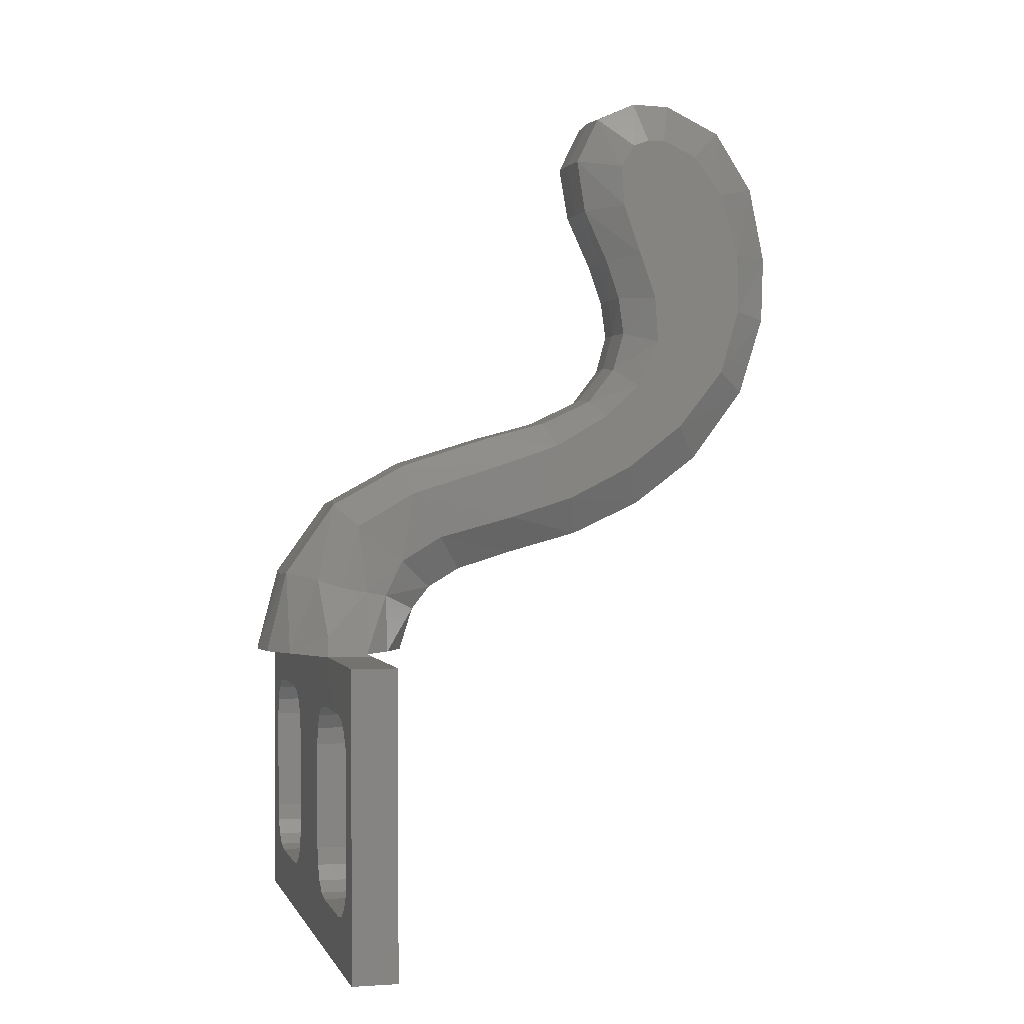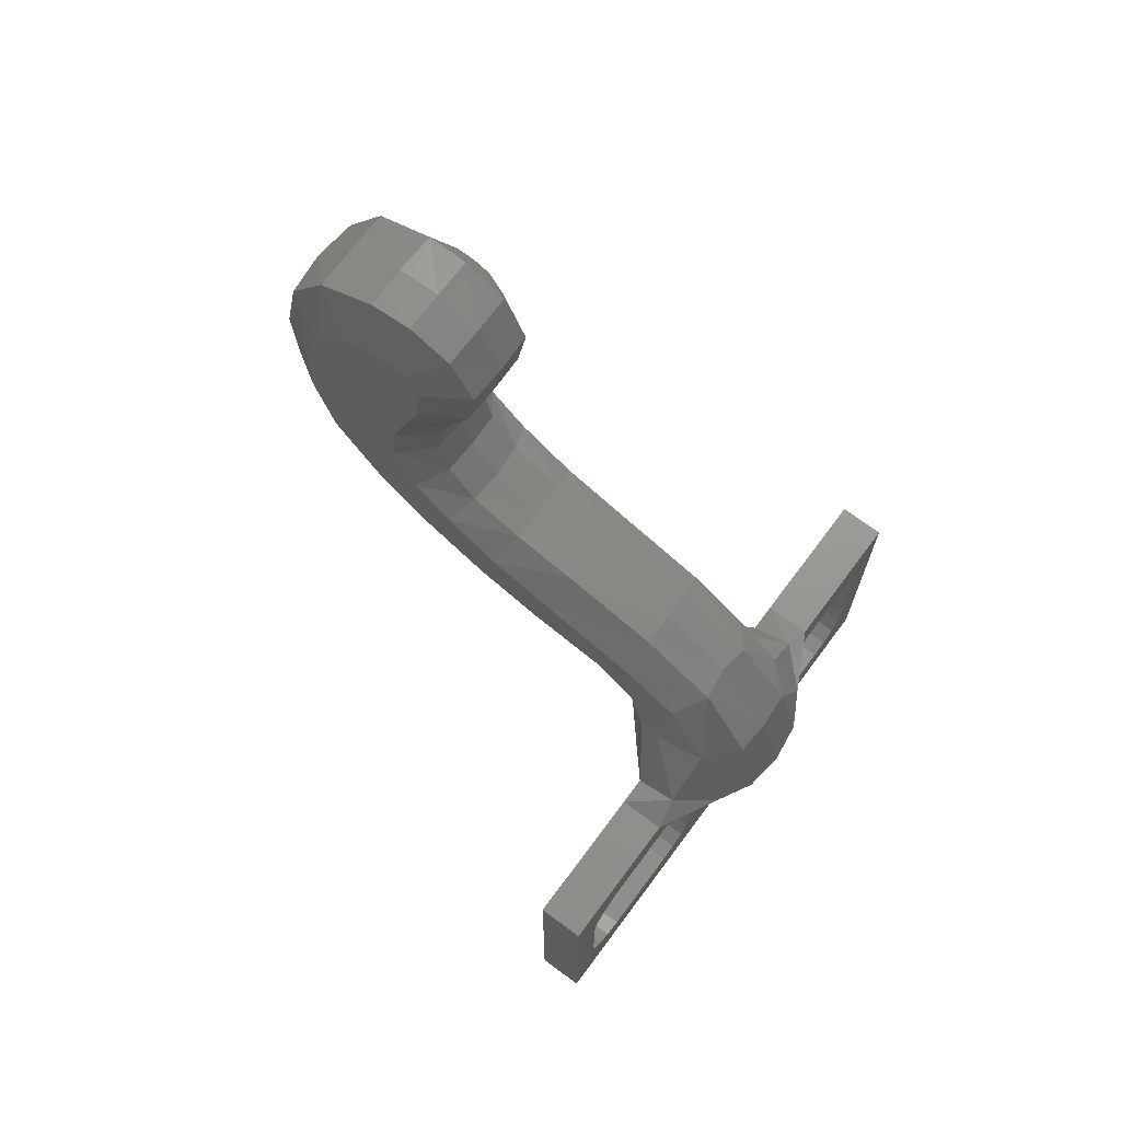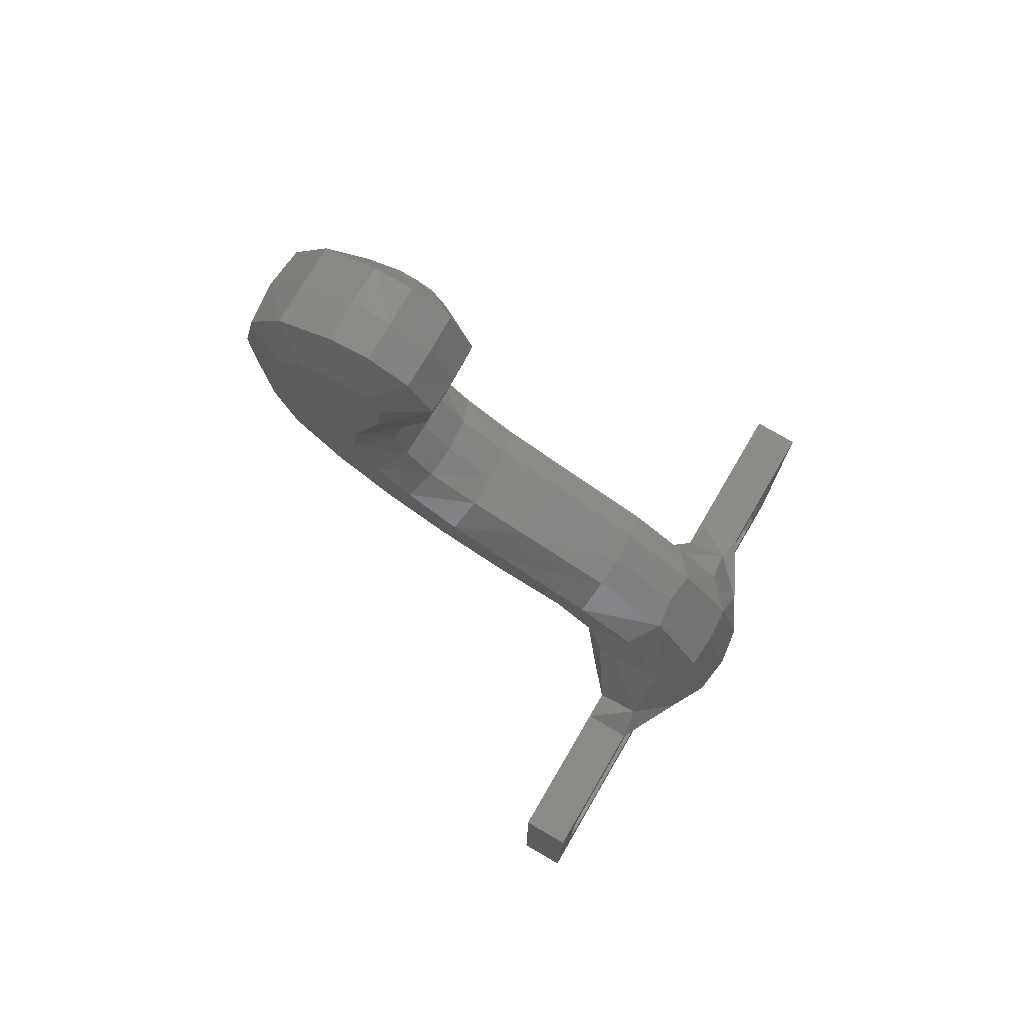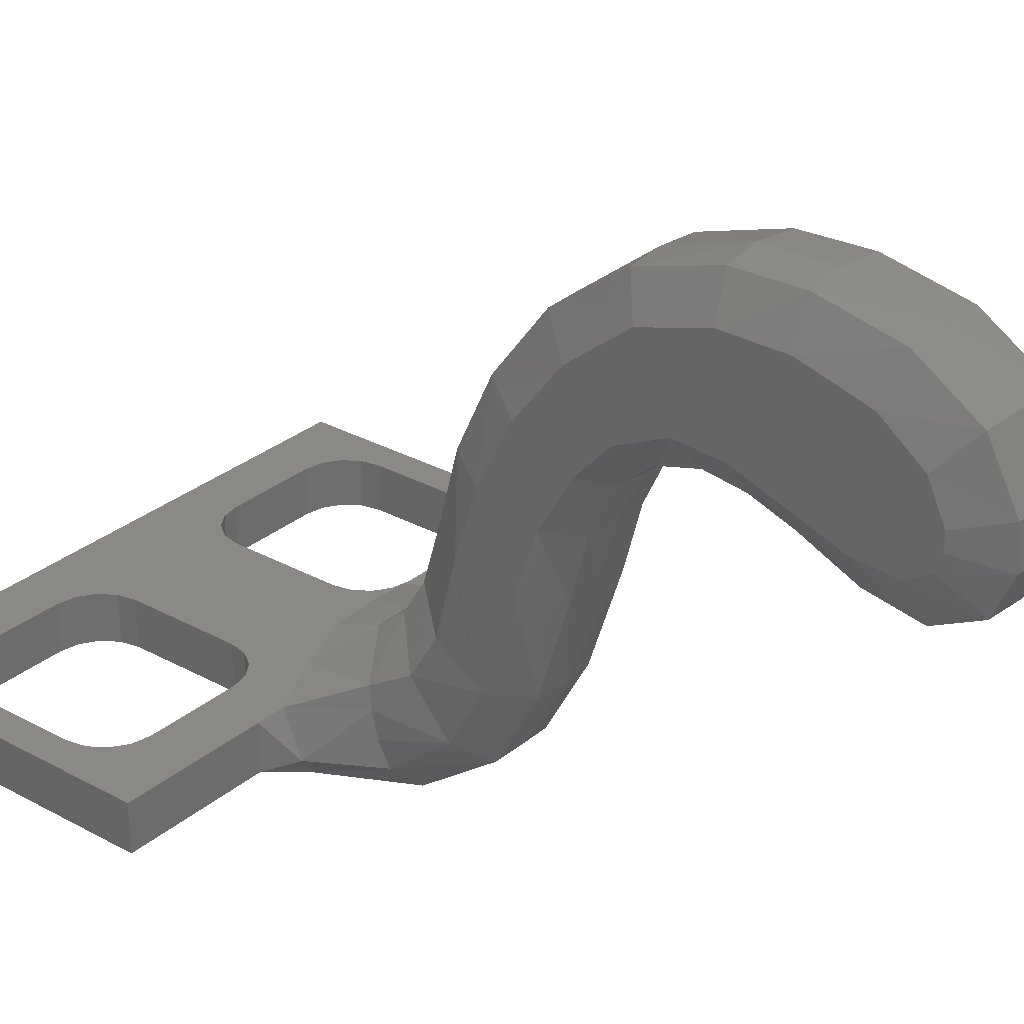
<metadata>
{"format":"stl","ext":"stl","renderer":"f3d","projection":"perspective","resolution":1024,"background":"white","views":[{"elev":0.8,"azim":75.9,"up":"+Z"},{"elev":70.5,"azim":-53.3,"up":"+Z"},{"elev":76.1,"azim":-59.7,"up":"+Z"},{"elev":29.1,"azim":-50.8,"up":"+Y"}]}
</metadata>
<code>
# stl→obj: 269 verts, 524 faces
v -0.64 -0.12 -0.264
v -0.64 -0.12 -0.144
v -0.72 -0.12 -0.4
v -0.64 -0.12 0.144
v -0.64 -0.12 0.264
v -0.72 -0.12 0.4
v -0.52 -0.12 -0.264
v -0.52 -0.12 0.264
v -0.28 -0.12 0.264
v -0.28 -0.12 -0.264
v -0.16 -0.12 -0.264
v -0.16 -0.12 0.264
v -0.64 0 -0.144
v -0.64 0 -0.264
v -0.72 0 -0.4
v -0.64 0 0.264
v -0.64 0 0.144
v -0.72 0 0.4
v -0.52 0 -0.264
v -0.52 0 0.264
v -0.28 0 0.264
v -0.28 0 -0.264
v -0.16 0 -0.264
v -0.16 0 0.264
v 0.64 -0.12 0.264
v 0.64 -0.12 0.144
v 0.72 -0.12 0.4
v 0.64 -0.12 -0.144
v 0.64 -0.12 -0.264
v 0.72 -0.12 -0.4
v 0.52 -0.12 0.264
v 0.52 -0.12 -0.264
v 0.28 -0.12 -0.264
v 0.28 -0.12 0.264
v 0.16 -0.12 0.264
v 0.16 -0.12 -0.264
v 0.64 0 0.144
v 0.64 0 0.264
v 0.72 0 0.4
v 0.64 0 -0.264
v 0.64 0 -0.144
v 0.72 0 -0.4
v 0.52 0 0.264
v 0.52 0 -0.264
v 0.28 0 -0.264
v 0.28 0 0.264
v 0.16 0 0.264
v 0.16 0 -0.264
v -0.16 -0.12 -0.144
v 0.16 -0.12 0.144
v -0.16 -0.12 0.144
v 0.16 0 0.144
v -0.16 0 -0.144
v -0.16 0 0.144
v -0.2341 -0.12 0.2549
v -0.1951 -0.12 0.2289
v -0.1691 -0.12 0.1899
v -0.6309 -0.12 0.1899
v -0.6049 -0.12 0.2289
v -0.5659 -0.12 0.2549
v -0.5659 -0.12 -0.2549
v -0.6049 -0.12 -0.2289
v -0.6309 -0.12 -0.1899
v -0.1691 -0.12 -0.1899
v -0.1951 -0.12 -0.2289
v -0.2341 -0.12 -0.2549
v -0.1691 0 0.1899
v -0.1951 0 0.2289
v -0.2341 0 0.2549
v -0.5659 0 0.2549
v -0.6049 0 0.2289
v -0.6309 0 0.1899
v -0.6309 0 -0.1899
v -0.6049 0 -0.2289
v -0.5659 0 -0.2549
v -0.2341 0 -0.2549
v -0.1951 0 -0.2289
v -0.1691 0 -0.1899
v 0.16 -0.12 -0.144
v 0.16 0 -0.144
v 0.2341 -0.12 -0.2549
v 0.1951 -0.12 -0.2289
v 0.1691 -0.12 -0.1899
v 0.6309 -0.12 -0.1899
v 0.6049 -0.12 -0.2289
v 0.5659 -0.12 -0.2549
v 0.5659 -0.12 0.2549
v 0.6049 -0.12 0.2289
v 0.6309 -0.12 0.1899
v 0.1691 -0.12 0.1899
v 0.1951 -0.12 0.2289
v 0.2341 -0.12 0.2549
v 0.1691 0 -0.1899
v 0.1951 0 -0.2289
v 0.2341 0 -0.2549
v 0.5659 0 -0.2549
v 0.6049 0 -0.2289
v 0.6309 0 -0.1899
v 0.6309 0 0.1899
v 0.6049 0 0.2289
v 0.5659 0 0.2549
v 0.2341 0 0.2549
v 0.1951 0 0.2289
v 0.1691 0 0.1899
v 0 -0.05 0.819
v 0 -0.2018 0.6099
v 0.08112 -0.06144 0.8074
v 0.09096 -0.1959 0.618
v 0.08112 0.1372 0.9168
v 0 0.1318 0.9229
v 0 0.3896 0.9981
v 0.08428 0.3896 0.9981
v 0.08568 0.5482 1.04
v 0 0.5466 1.044
v 0.08752 0.6845 1.104
v 0 0.6768 1.11
v 0 0.7525 1.203
v 0.08876 0.7575 1.197
v 0 0.7688 1.404
v 0 0.7803 1.302
v 0.09172 0.7734 1.403
v 0.09156 0.7875 1.301
v 0.093 0.7362 1.51
v 0 0.7359 1.508
v 0 0.7045 1.922
v 0 0.6433 1.795
v 0.0996 0.7071 1.917
v 0.0966 0.6466 1.795
v 0 0.8132 1.967
v 0.1012 0.8138 1.965
v 0 0.9204 1.965
v 0.1042 0.9171 1.961
v 0.1085 1.066 1.888
v 0 1.066 1.891
v 0 1.181 1.728
v 0.107 1.17 1.727
v 0 1.219 1.514
v 0.1053 1.213 1.524
v 0 1.147 1.127
v 0 1.216 1.338
v 0.09716 1.144 1.135
v 0.1022 1.209 1.347
v 0.08904 1.002 0.942
v 0 1.002 0.939
v 0.0926 0.8244 0.8102
v 0 0.8244 0.8102
v 0 0.4437 0.669
v 0 0.6365 0.7242
v 0.09056 0.4437 0.6711
v 0.0952 0.637 0.7243
v 0.08484 0.2963 0.6247
v 0 0.2985 0.6262
v 0.08996 0.2101 0.574
v 0 0.2109 0.5727
v 0.1022 -0.2516 0.4
v 0 -0.2653 0.4
v 0.1947 -0.2009 0.4
v 0.2772 -0.1086 0.4507
v 0.172 -0.1196 0.5985
v 0.1819 -0.05328 0.5772
v 0.1788 0.06972 0.5546
v 0.1602 0.1202 0.6491
v 0.1845 0.01484 0.5644
v 0.1567 -0.00288 0.7476
v 0.2745 0 0.4
v 0.16 0.4363 0.771
v 0.1591 0.1522 0.8386
v 0.1556 0.2312 0.7157
v 0.1938 0.07132 0.4
v 0.3491 -0.12 0.4
v 0.3488 0 0.4
v 0.16 1.063 1.703
v 0.16 0.9797 1.811
v 0.16 0.8868 1.855
v 0.16 0.7979 1.837
v 0.16 0.8413 1.853
v 0.16 0.761 1.777
v 0.09304 0.6705 1.653
v 0.16 0.7692 1.665
v 0.16 0.8182 1.527
v 0.16 0.871 1.277
v 0.16 0.8625 1.402
v 0.16 0.8117 1.149
v 0.16 0.7142 1.059
v 0.16 0.5698 0.9744
v 0.16 0.4057 0.9184
v 0.1008 0.1594 0.5134
v 0.1085 0.122 0.4
v 0.16 0.6132 0.8268
v 0.16 0.7853 0.9138
v 0.16 0.9393 1.033
v 0.16 1.064 1.19
v 0.16 1.115 1.367
v 0.16 1.113 1.53
v -0.3491 -0.12 0.4
v -0.3488 0 0.4
v -0.2745 0 0.4
v -0.16 1.063 1.703
v -0.107 1.17 1.727
v -0.16 1.113 1.53
v -0.1053 1.213 1.524
v -0.16 1.115 1.367
v -0.1022 1.209 1.347
v -0.16 1.064 1.19
v -0.09716 1.144 1.135
v -0.16 0.9393 1.033
v -0.08904 1.002 0.942
v -0.16 0.7853 0.9138
v -0.0926 0.8244 0.8102
v -0.16 0.6132 0.8268
v -0.0952 0.637 0.7243
v -0.16 0.4363 0.771
v -0.09056 0.4437 0.6711
v -0.08484 0.2963 0.6247
v -0.1556 0.2312 0.7157
v -0.08996 0.2101 0.574
v -0.1008 0.1594 0.5134
v -0.1788 0.06972 0.5546
v -0.1602 0.1202 0.6491
v -0.1085 0.122 0.4
v -0.1938 0.07132 0.4
v -0.09096 -0.1959 0.618
v -0.172 -0.1196 0.5985
v -0.1947 -0.2009 0.4
v -0.1022 -0.2516 0.4
v -0.08112 -0.06144 0.8074
v -0.1567 -0.00288 0.7476
v -0.1591 0.1522 0.8386
v -0.08112 0.1372 0.9168
v -0.16 0.4057 0.9184
v -0.08428 0.3896 0.9981
v -0.08568 0.5482 1.04
v -0.16 0.5698 0.9744
v -0.08752 0.6845 1.104
v -0.16 0.7142 1.059
v -0.08876 0.7575 1.197
v -0.16 0.8117 1.149
v -0.09156 0.7875 1.301
v -0.16 0.871 1.277
v -0.09172 0.7734 1.403
v -0.16 0.8625 1.402
v -0.09304 0.6705 1.653
v -0.16 0.7692 1.665
v -0.16 0.8182 1.527
v -0.093 0.7362 1.51
v -0.0966 0.6466 1.795
v -0.16 0.761 1.777
v -0.0996 0.7071 1.917
v -0.16 0.7979 1.837
v -0.1012 0.8138 1.965
v -0.16 0.8413 1.853
v -0.16 0.8868 1.855
v -0.1042 0.9171 1.961
v -0.16 0.9797 1.811
v -0.1085 1.066 1.888
v -0.2772 -0.1086 0.4507
v -0.1845 0.01484 0.5644
v -0.1819 -0.05328 0.5772
v 0 0.6681 1.653
v 0 0.1647 0.5173
v 0 0.1262 0.4
v 0.7201 -0.12 0.4
v 0.7201 0 0.4
v 0.3489 0 0.4
v 0.3489 -0.12 0.4
v -0.3489 -0.12 0.4
v -0.3489 0 0.4
v -0.7201 0 0.4
v -0.7201 -0.12 0.4
f 1 2 3
f 4 5 6
f 7 1 3
f 5 8 6
f 8 9 6
f 7 3 10
f 3 11 10
f 9 12 6
f 13 14 15
f 16 17 18
f 14 19 15
f 20 16 18
f 18 21 20
f 15 19 22
f 23 15 22
f 24 21 18
f 25 26 27
f 28 29 30
f 31 25 27
f 29 32 30
f 32 33 30
f 31 27 34
f 27 35 34
f 33 36 30
f 37 38 39
f 40 41 42
f 38 43 39
f 44 40 42
f 42 45 44
f 39 43 46
f 47 39 46
f 48 45 42
f 49 50 51
f 52 53 54
f 12 9 55
f 12 55 56
f 12 56 57
f 12 57 51
f 4 58 5
f 58 59 5
f 59 60 5
f 60 8 5
f 1 7 61
f 1 61 62
f 1 62 63
f 1 63 2
f 49 64 11
f 64 65 11
f 65 66 11
f 66 10 11
f 54 67 24
f 67 68 24
f 68 69 24
f 69 21 24
f 16 20 70
f 16 70 71
f 16 71 72
f 16 72 17
f 13 73 14
f 73 74 14
f 74 75 14
f 75 19 14
f 23 22 76
f 23 76 77
f 23 77 78
f 23 78 53
f 50 49 79
f 53 52 80
f 36 33 81
f 36 81 82
f 36 82 83
f 36 83 79
f 28 84 29
f 84 85 29
f 85 86 29
f 86 32 29
f 25 31 87
f 25 87 88
f 25 88 89
f 25 89 26
f 50 90 35
f 90 91 35
f 91 92 35
f 92 34 35
f 80 93 48
f 93 94 48
f 94 95 48
f 95 45 48
f 40 44 96
f 40 96 97
f 40 97 98
f 40 98 41
f 37 99 38
f 99 100 38
f 100 101 38
f 101 43 38
f 47 46 102
f 47 102 103
f 47 103 104
f 47 104 52
f 105 106 107
f 107 106 108
f 107 109 105
f 109 110 105
f 111 110 112
f 109 112 110
f 112 113 111
f 113 114 111
f 113 115 114
f 115 116 114
f 117 116 118
f 118 116 115
f 119 120 121
f 121 120 122
f 121 123 119
f 123 124 119
f 125 126 127
f 127 126 128
f 129 125 130
f 125 127 130
f 131 129 132
f 129 130 132
f 132 133 131
f 133 134 131
f 135 134 133
f 133 136 135
f 137 135 138
f 138 135 136
f 139 140 141
f 141 140 142
f 141 143 139
f 143 144 139
f 143 145 144
f 145 146 144
f 147 148 149
f 149 148 150
f 149 151 147
f 151 152 147
f 151 153 152
f 153 154 152
f 155 108 156
f 108 106 156
f 157 158 159
f 160 159 158
f 161 162 163
f 163 162 164
f 159 160 164
f 160 163 164
f 158 165 163
f 163 160 158
f 166 167 168
f 164 162 167
f 162 168 167
f 165 169 161
f 161 163 165
f 157 170 158
f 170 171 158
f 165 158 171
f 136 133 172
f 172 133 173
f 133 132 173
f 173 132 174
f 127 175 130
f 175 176 130
f 128 177 127
f 175 127 177
f 128 178 179
f 179 177 128
f 178 123 180
f 180 179 178
f 181 182 122
f 182 121 122
f 183 181 118
f 181 122 118
f 184 183 115
f 183 118 115
f 185 184 113
f 184 115 113
f 185 113 112
f 186 109 167
f 109 107 167
f 167 107 164
f 107 108 159
f 159 164 107
f 108 155 157
f 157 159 108
f 161 169 187
f 169 188 187
f 162 161 153
f 161 187 153
f 168 151 149
f 166 150 189
f 150 145 189
f 189 145 190
f 143 141 191
f 191 141 192
f 141 142 192
f 192 142 193
f 142 138 193
f 193 138 194
f 138 136 194
f 194 136 172
f 165 171 170
f 195 196 197
f 198 199 200
f 200 199 201
f 200 201 202
f 202 201 203
f 202 203 204
f 204 203 205
f 204 205 206
f 206 205 207
f 208 209 210
f 210 209 211
f 210 211 212
f 213 214 215
f 216 217 218
f 216 218 219
f 217 220 221
f 217 221 218
f 222 223 224
f 224 225 222
f 226 227 223
f 223 222 226
f 227 226 228
f 228 226 229
f 228 229 230
f 231 232 233
f 232 234 235
f 232 235 233
f 234 236 237
f 234 237 235
f 236 238 239
f 236 239 237
f 238 240 241
f 238 241 239
f 242 243 244
f 244 245 242
f 246 247 243
f 243 242 246
f 247 248 249
f 248 247 246
f 250 251 249
f 250 249 248
f 252 253 254
f 254 253 255
f 254 255 198
f 198 255 199
f 196 256 197
f 256 196 195
f 256 195 224
f 197 257 218
f 218 221 197
f 228 215 219
f 228 219 227
f 215 228 212
f 256 258 257
f 257 197 256
f 227 257 258
f 227 258 223
f 227 219 257
f 257 219 218
f 256 223 258
f 223 256 224
f 156 106 222
f 156 222 225
f 152 154 216
f 152 216 214
f 147 152 214
f 147 214 213
f 211 148 213
f 213 148 147
f 144 146 209
f 144 209 207
f 139 144 207
f 139 207 205
f 203 140 205
f 205 140 139
f 199 135 201
f 201 135 137
f 135 199 255
f 255 134 135
f 131 134 255
f 131 255 253
f 253 250 129
f 253 129 131
f 250 248 125
f 250 125 129
f 246 126 248
f 248 126 125
f 119 124 245
f 119 245 240
f 238 120 240
f 240 120 119
f 234 116 236
f 236 116 117
f 114 116 234
f 114 234 232
f 111 114 232
f 111 232 231
f 110 231 229
f 231 110 111
f 105 110 229
f 105 229 226
f 222 106 226
f 226 106 105
f 6 3 2
f 6 2 4
f 13 15 18
f 13 18 17
f 30 27 26
f 30 26 28
f 37 39 42
f 37 42 41
f 35 27 6
f 35 6 12
f 30 36 11
f 30 11 3
f 18 39 47
f 18 47 24
f 23 48 42
f 23 42 15
f 35 12 51
f 35 51 50
f 54 24 47
f 54 47 52
f 9 21 69
f 9 69 55
f 55 69 68
f 55 68 56
f 56 68 67
f 56 67 57
f 57 67 54
f 57 54 51
f 4 17 72
f 4 72 58
f 58 72 71
f 58 71 59
f 59 71 70
f 59 70 60
f 60 70 20
f 60 20 8
f 7 19 75
f 7 75 61
f 61 75 74
f 61 74 62
f 62 74 73
f 62 73 63
f 63 73 13
f 63 13 2
f 49 53 78
f 49 78 64
f 64 78 77
f 64 77 65
f 65 77 76
f 65 76 66
f 66 76 22
f 66 22 10
f 10 22 19
f 10 19 7
f 8 20 21
f 8 21 9
f 51 54 53
f 51 53 49
f 2 13 17
f 2 17 4
f 11 36 79
f 11 79 49
f 80 48 23
f 80 23 53
f 33 45 95
f 33 95 81
f 81 95 94
f 81 94 82
f 82 94 93
f 82 93 83
f 83 93 80
f 83 80 79
f 28 41 98
f 28 98 84
f 84 98 97
f 84 97 85
f 85 97 96
f 85 96 86
f 86 96 44
f 86 44 32
f 31 43 101
f 31 101 87
f 87 101 100
f 87 100 88
f 88 100 99
f 88 99 89
f 89 99 37
f 89 37 26
f 50 52 104
f 50 104 90
f 90 104 103
f 90 103 91
f 91 103 102
f 91 102 92
f 92 102 46
f 92 46 34
f 34 46 43
f 34 43 31
f 32 44 45
f 32 45 33
f 79 80 52
f 79 52 50
f 26 37 41
f 26 41 28
f 30 3 15
f 30 15 42
f 3 6 18
f 3 18 15
f 42 39 27
f 42 27 30
f 117 118 122
f 117 122 120
f 178 259 124
f 178 124 123
f 259 178 128
f 259 128 126
f 137 138 142
f 137 142 140
f 146 145 150
f 146 150 148
f 260 187 188
f 260 188 261
f 154 153 187
f 154 187 260
f 174 176 175
f 174 175 177
f 173 174 177
f 173 177 179
f 172 173 179
f 172 179 180
f 194 172 180
f 194 180 182
f 193 194 182
f 193 182 181
f 192 193 181
f 192 181 183
f 191 192 183
f 191 183 184
f 190 191 184
f 190 184 185
f 189 190 185
f 189 185 186
f 166 189 186
f 166 186 167
f 132 130 176
f 132 176 174
f 121 182 180
f 121 180 123
f 186 185 112
f 186 112 109
f 151 168 162
f 151 162 153
f 166 168 149
f 166 149 150
f 190 145 143
f 190 143 191
f 155 156 261
f 155 261 188
f 157 155 188
f 157 188 169
f 157 169 165
f 157 165 170
f 262 263 264
f 262 264 265
f 195 197 221
f 195 221 224
f 221 220 225
f 221 225 224
f 220 261 156
f 220 156 225
f 206 207 209
f 206 209 208
f 211 213 215
f 211 215 212
f 216 219 215
f 216 215 214
f 229 231 233
f 229 233 230
f 245 244 241
f 245 241 240
f 252 251 250
f 252 250 253
f 228 230 210
f 228 210 212
f 230 233 208
f 230 208 210
f 233 235 206
f 233 206 208
f 235 237 204
f 235 204 206
f 237 239 202
f 237 202 204
f 239 241 200
f 239 200 202
f 241 244 198
f 241 198 200
f 244 243 254
f 244 254 198
f 243 247 252
f 243 252 254
f 247 249 251
f 247 251 252
f 260 217 216
f 260 216 154
f 261 220 217
f 261 217 260
f 148 211 209
f 148 209 146
f 140 203 201
f 140 201 137
f 126 246 242
f 126 242 259
f 245 124 259
f 245 259 242
f 120 238 236
f 120 236 117
f 266 267 268
f 266 268 269

</code>
